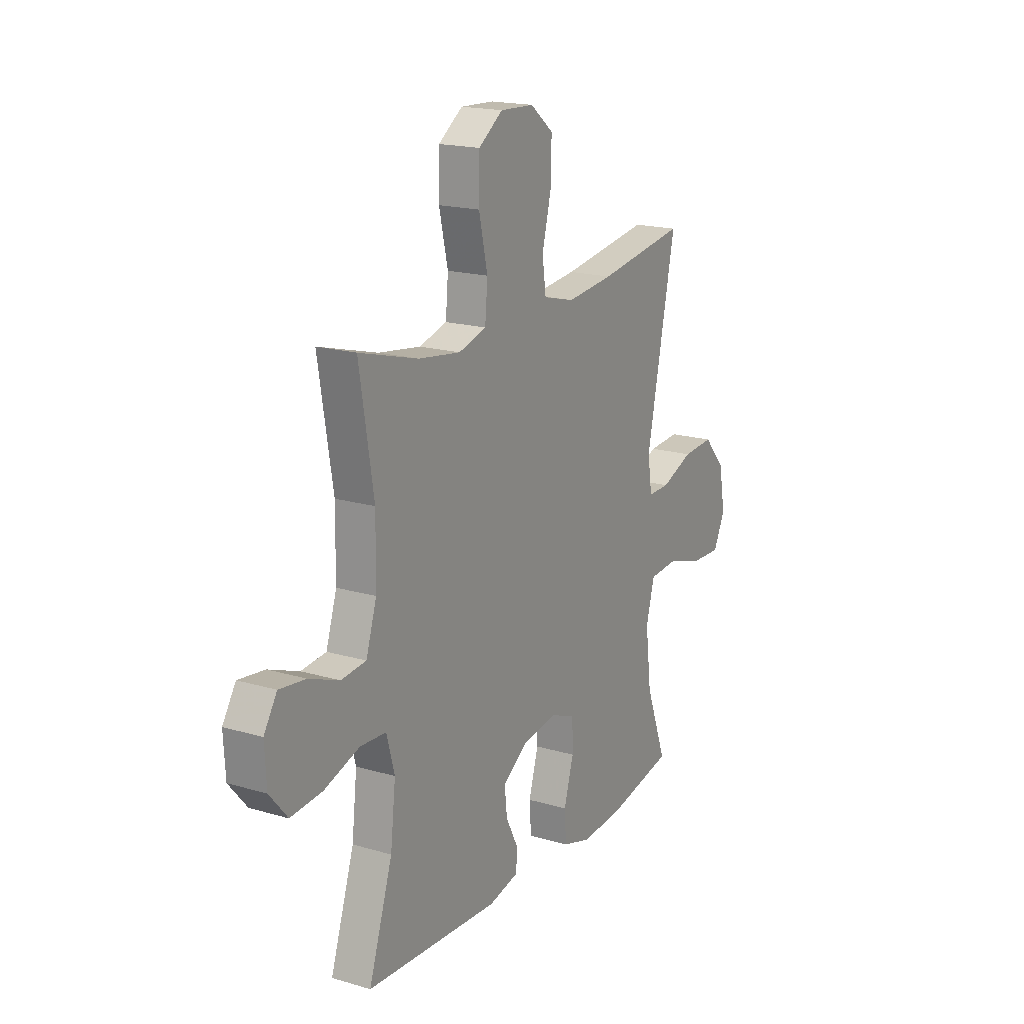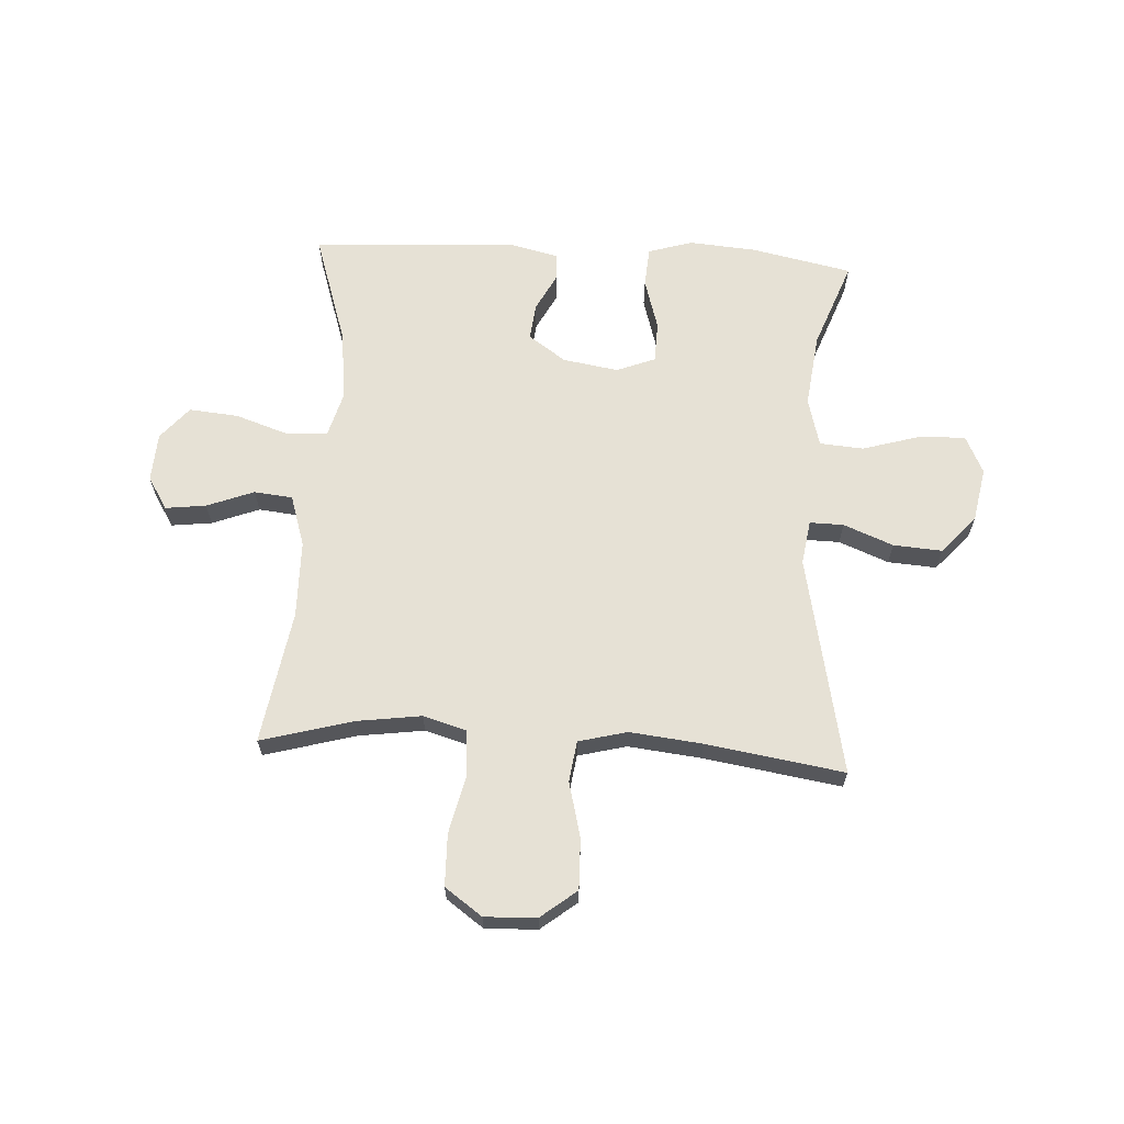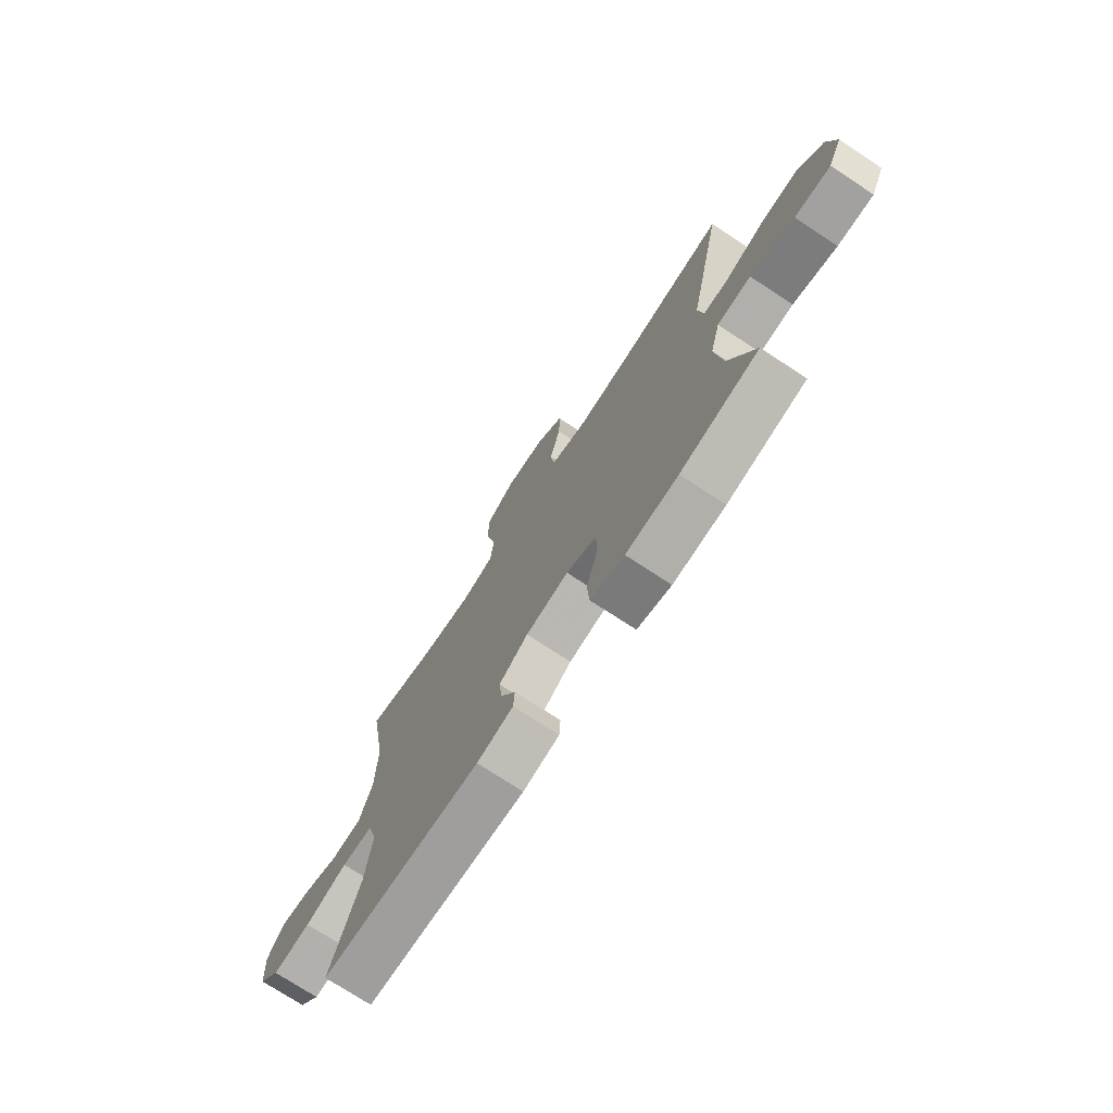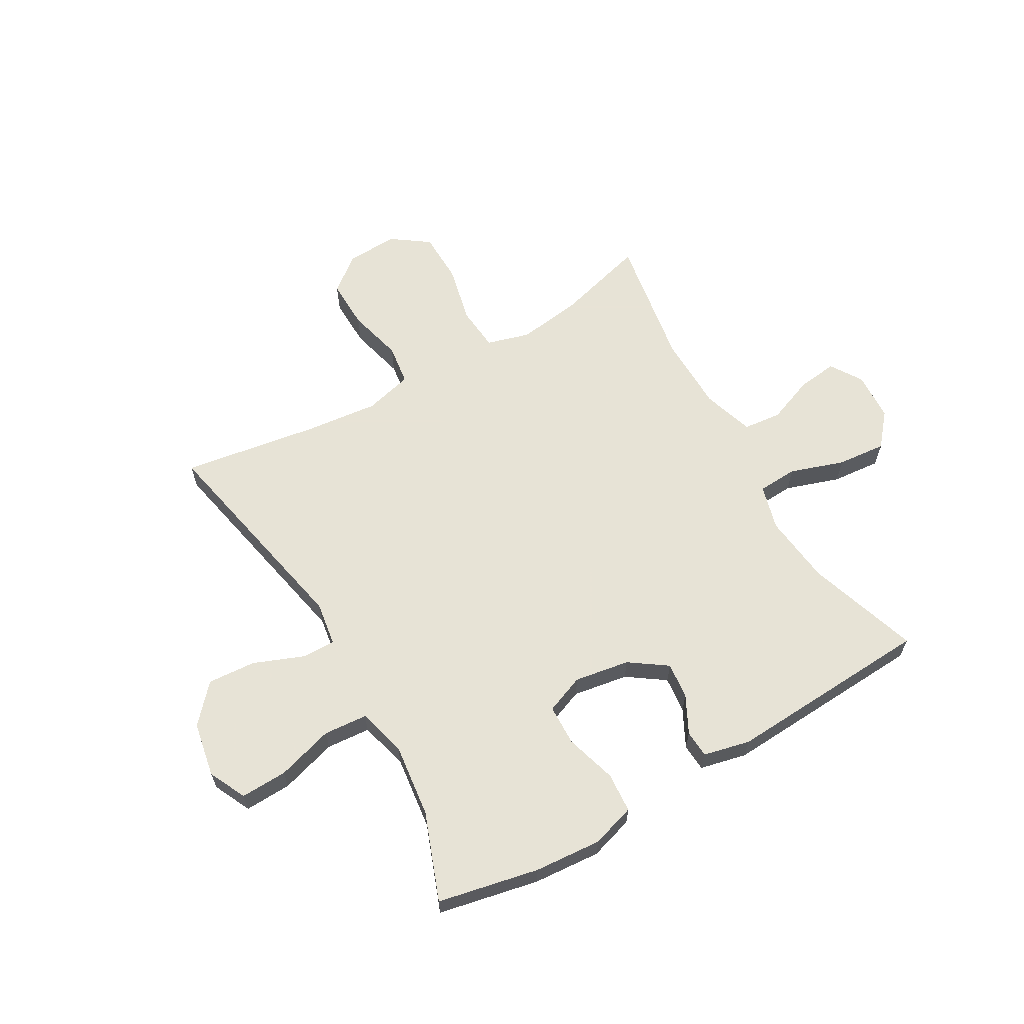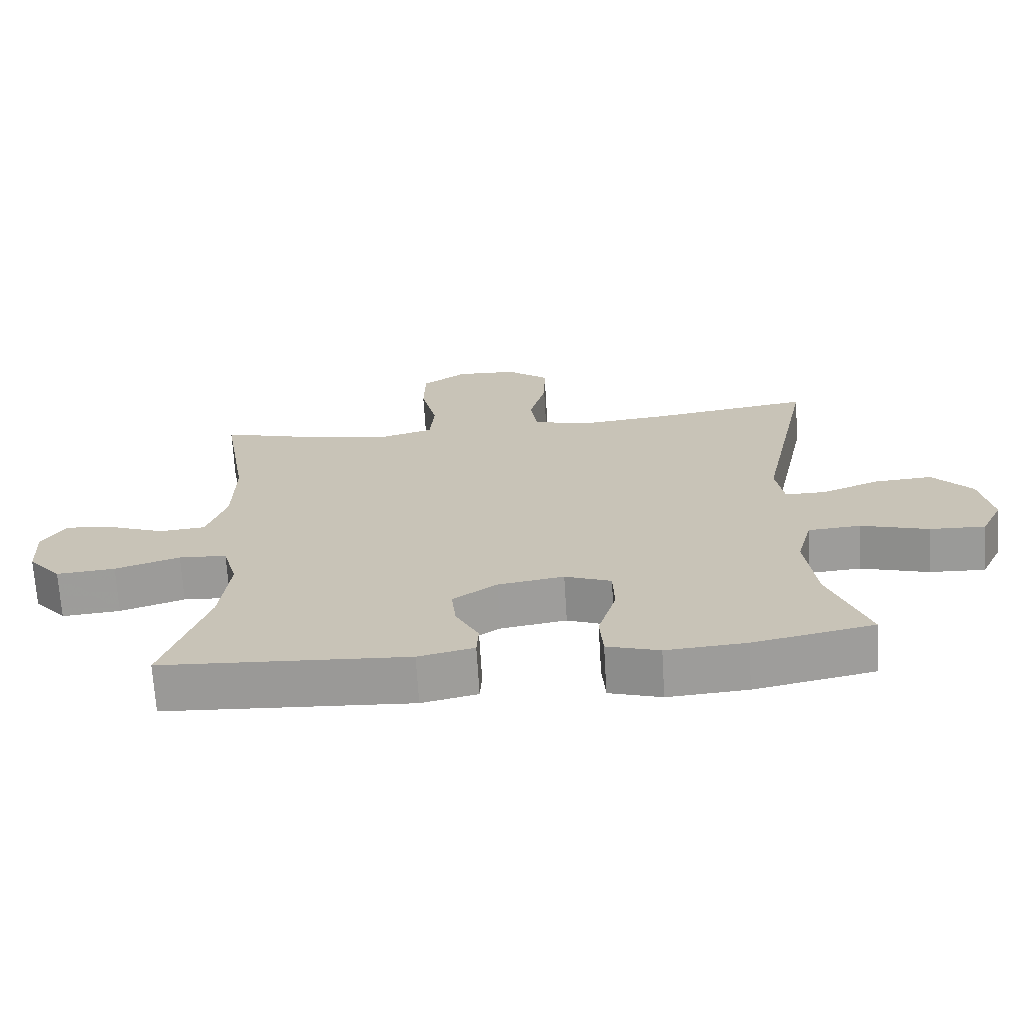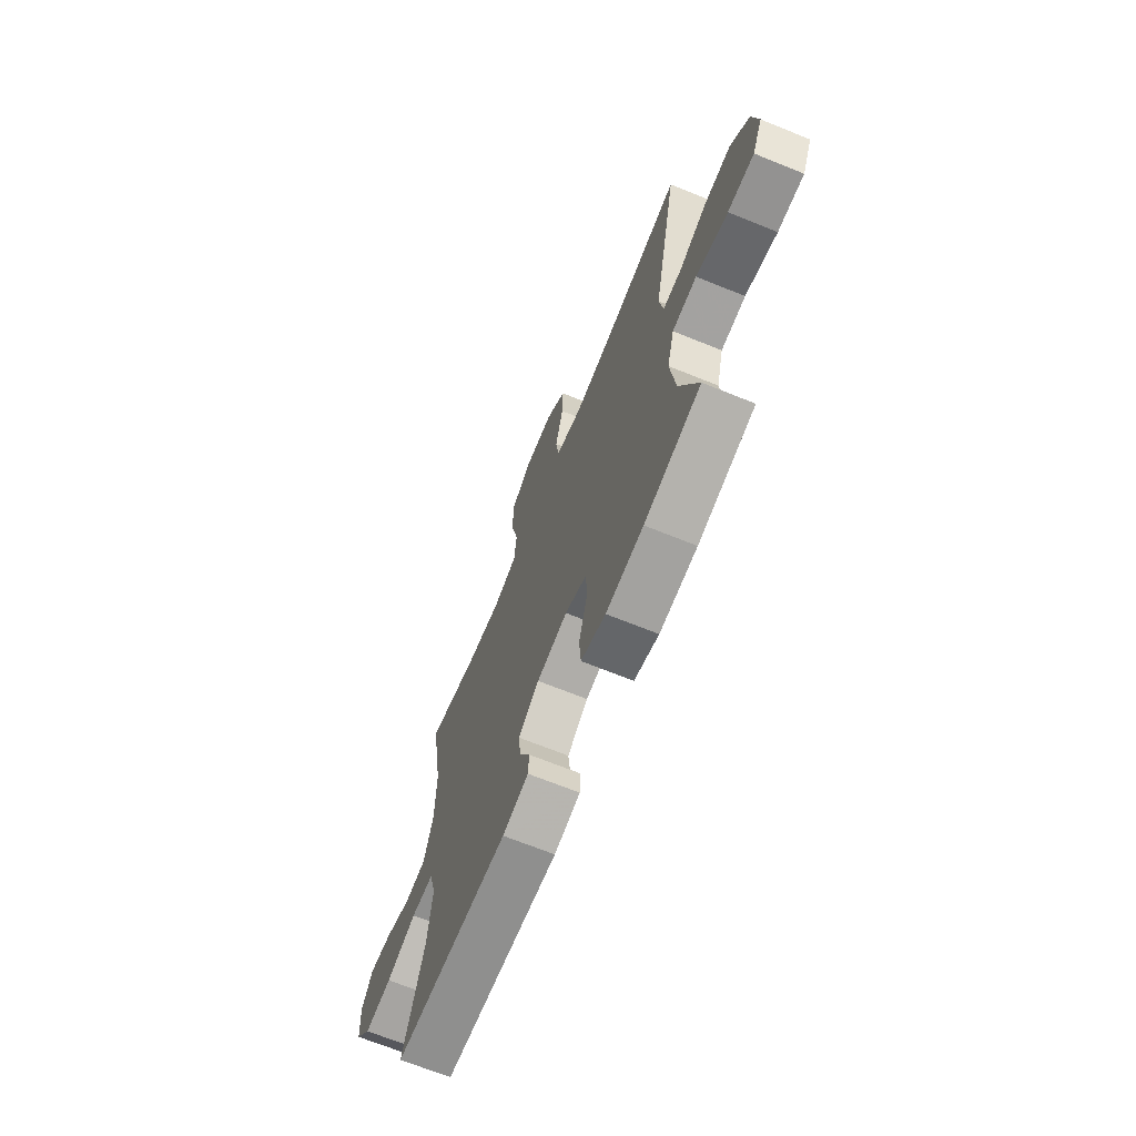
<metadata>
{"format":"obj","ext":"obj","renderer":"f3d","projection":"perspective","resolution":1024,"background":"white","views":[{"elev":18.2,"azim":-60.2,"up":"+Z"},{"elev":64.7,"azim":3.3,"up":"+Y"},{"elev":-74.1,"azim":56.7,"up":"+Z"},{"elev":62.6,"azim":150.1,"up":"+Y"},{"elev":-69.6,"azim":3.5,"up":"+Z"},{"elev":-68.4,"azim":67.9,"up":"+Z"}]}
</metadata>
<code>
v -0.5 0.07 -0.5
v -0.435 0.07 -0.301
v -0.421 0.07 -0.176
v -0.443 0.07 -0.096
v -0.514 0.07 -0.092
v -0.61 0.07 -0.124
v -0.697 0.07 -0.132
v -0.746 0.07 -0.074
v -0.751 0.07 0.013
v -0.715 0.07 0.07
v -0.643 0.07 0.061
v -0.56 0.07 0.029
v -0.492 0.07 0.036
v -0.463 0.07 0.127
v -0.461 0.07 0.264
v -0.5 0.07 0.5
v -0.338 0.07 0.455
v -0.223 0.07 0.439
v -0.147 0.07 0.461
v -0.14 0.07 0.54
v -0.164 0.07 0.645
v -0.162 0.07 0.737
v -0.096 0.07 0.784
v -0.004 0.07 0.78
v 0.059 0.07 0.73
v 0.057 0.07 0.641
v 0.032 0.07 0.542
v 0.042 0.07 0.47
v 0.128 0.07 0.448
v 0.257 0.07 0.462
v 0.5 0.07 0.5
v 0.42 0.07 0.111
v 0.432 0.07 0.033
v 0.492 0.07 0.034
v 0.58 0.07 0.069
v 0.666 0.07 0.075
v 0.725 0.07 0.009
v 0.743 0.07 -0.088
v 0.711 0.07 -0.155
v 0.628 0.07 -0.152
v 0.527 0.07 -0.122
v 0.449 0.07 -0.128
v 0.426 0.07 -0.214
v 0.442 0.07 -0.345
v 0.5 0.07 -0.5
v 0.321 0.07 -0.537
v 0.202 0.07 -0.546
v 0.124 0.07 -0.522
v 0.119 0.07 -0.451
v 0.146 0.07 -0.36
v 0.144 0.07 -0.287
v 0.075 0.07 -0.26
v -0.023 0.07 -0.276
v -0.089 0.07 -0.322
v -0.082 0.07 -0.387
v -0.048 0.07 -0.453
v -0.051 0.07 -0.502
v -0.134 0.07 -0.521
v -0.5 0 -0.5
v -0.435 0 -0.301
v -0.421 0 -0.176
v -0.443 0 -0.096
v -0.514 0 -0.092
v -0.61 0 -0.124
v -0.697 0 -0.132
v -0.746 0 -0.074
v -0.751 0 0.013
v -0.715 0 0.07
v -0.643 0 0.061
v -0.56 0 0.029
v -0.492 0 0.036
v -0.463 0 0.127
v -0.461 0 0.264
v -0.5 0 0.5
v -0.338 0 0.455
v -0.223 0 0.439
v -0.147 0 0.461
v -0.14 0 0.54
v -0.164 0 0.645
v -0.162 0 0.737
v -0.096 0 0.784
v -0.004 0 0.78
v 0.059 0 0.73
v 0.057 0 0.641
v 0.032 0 0.542
v 0.042 0 0.47
v 0.128 0 0.448
v 0.257 0 0.462
v 0.5 0 0.5
v 0.42 0 0.111
v 0.432 0 0.033
v 0.492 0 0.034
v 0.58 0 0.069
v 0.666 0 0.075
v 0.725 0 0.009
v 0.743 0 -0.088
v 0.711 0 -0.155
v 0.628 0 -0.152
v 0.527 0 -0.122
v 0.449 0 -0.128
v 0.426 0 -0.214
v 0.442 0 -0.345
v 0.5 0 -0.5
v 0.321 0 -0.537
v 0.202 0 -0.546
v 0.124 0 -0.522
v 0.119 0 -0.451
v 0.146 0 -0.36
v 0.144 0 -0.287
v 0.075 0 -0.26
v -0.023 0 -0.276
v -0.089 0 -0.322
v -0.082 0 -0.387
v -0.048 0 -0.453
v -0.051 0 -0.502
v -0.134 0 -0.521
f 55 56 57 58
f 54 55 58 1
f 53 54 1 2
f 52 53 2 3
f 47 48 49 50
f 47 50 51
f 44 45 46 47
f 43 44 47 51
f 42 43 51 52
f 38 39 40 41
f 38 41 42
f 37 38 42
f 34 35 36 37
f 33 34 37 42
f 32 33 42 52
f 30 31 32 52
f 24 25 26 27
f 24 27 28
f 23 24 28
f 20 21 22 23
f 19 20 23 28
f 18 19 28 29
f 15 16 17
f 14 15 17 18
f 13 14 18 29
f 9 10 11 12
f 7 8 9 12
f 5 6 7 12
f 4 5 12 13
f 30 52 3 4
f 4 13 29 30
f 116 115 114 113
f 59 116 113 112
f 60 59 112 111
f 61 60 111 110
f 108 107 106 105
f 109 108 105
f 105 104 103 102
f 109 105 102 101
f 110 109 101 100
f 99 98 97 96
f 100 99 96
f 100 96 95
f 95 94 93 92
f 100 95 92 91
f 110 100 91 90
f 110 90 89 88
f 85 84 83 82
f 86 85 82
f 86 82 81
f 81 80 79 78
f 86 81 78 77
f 87 86 77 76
f 75 74 73
f 76 75 73 72
f 87 76 72 71
f 70 69 68 67
f 70 67 66 65
f 70 65 64 63
f 71 70 63 62
f 62 61 110 88
f 88 87 71 62
f 1 59 60 2
f 2 60 61 3
f 3 61 62 4
f 4 62 63 5
f 5 63 64 6
f 6 64 65 7
f 7 65 66 8
f 8 66 67 9
f 9 67 68 10
f 10 68 69 11
f 11 69 70 12
f 12 70 71 13
f 13 71 72 14
f 14 72 73 15
f 15 73 74 16
f 16 74 75 17
f 17 75 76 18
f 18 76 77 19
f 19 77 78 20
f 20 78 79 21
f 21 79 80 22
f 22 80 81 23
f 23 81 82 24
f 24 82 83 25
f 25 83 84 26
f 26 84 85 27
f 27 85 86 28
f 28 86 87 29
f 29 87 88 30
f 30 88 89 31
f 31 89 90 32
f 32 90 91 33
f 33 91 92 34
f 34 92 93 35
f 35 93 94 36
f 36 94 95 37
f 37 95 96 38
f 38 96 97 39
f 39 97 98 40
f 40 98 99 41
f 41 99 100 42
f 42 100 101 43
f 43 101 102 44
f 44 102 103 45
f 45 103 104 46
f 46 104 105 47
f 47 105 106 48
f 48 106 107 49
f 49 107 108 50
f 50 108 109 51
f 51 109 110 52
f 52 110 111 53
f 53 111 112 54
f 54 112 113 55
f 55 113 114 56
f 56 114 115 57
f 57 115 116 58
f 58 116 59 1

</code>
